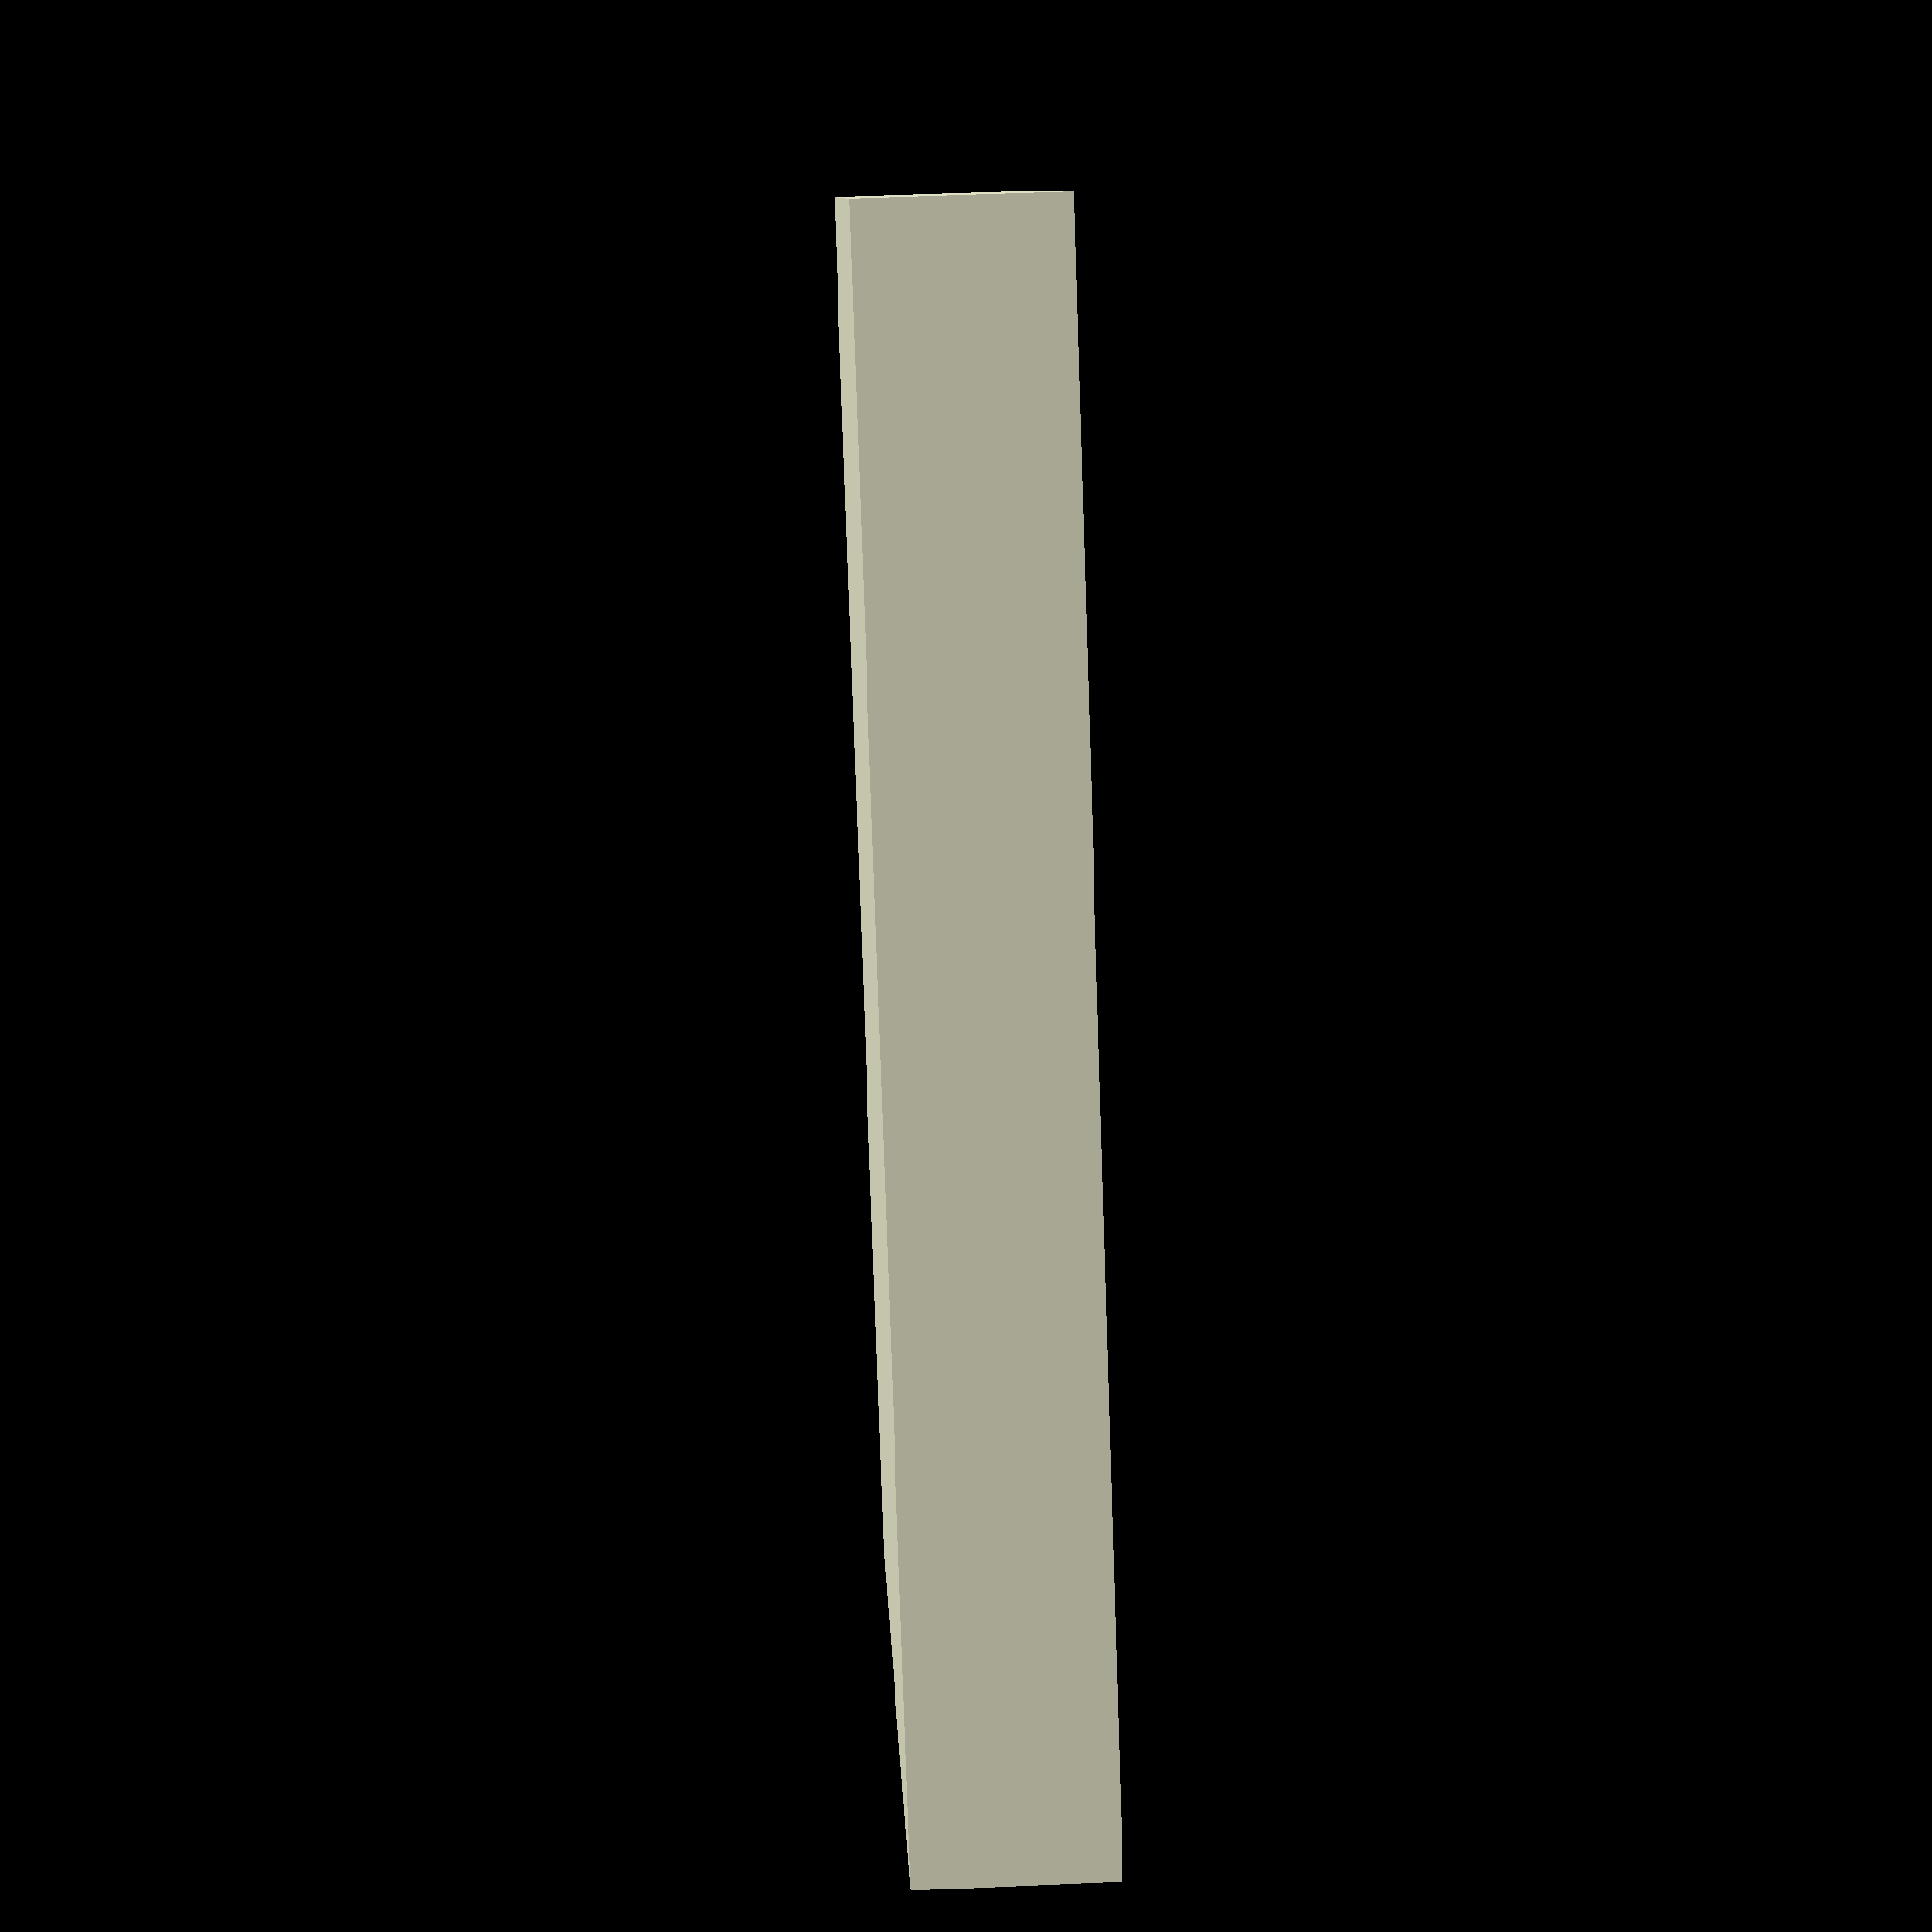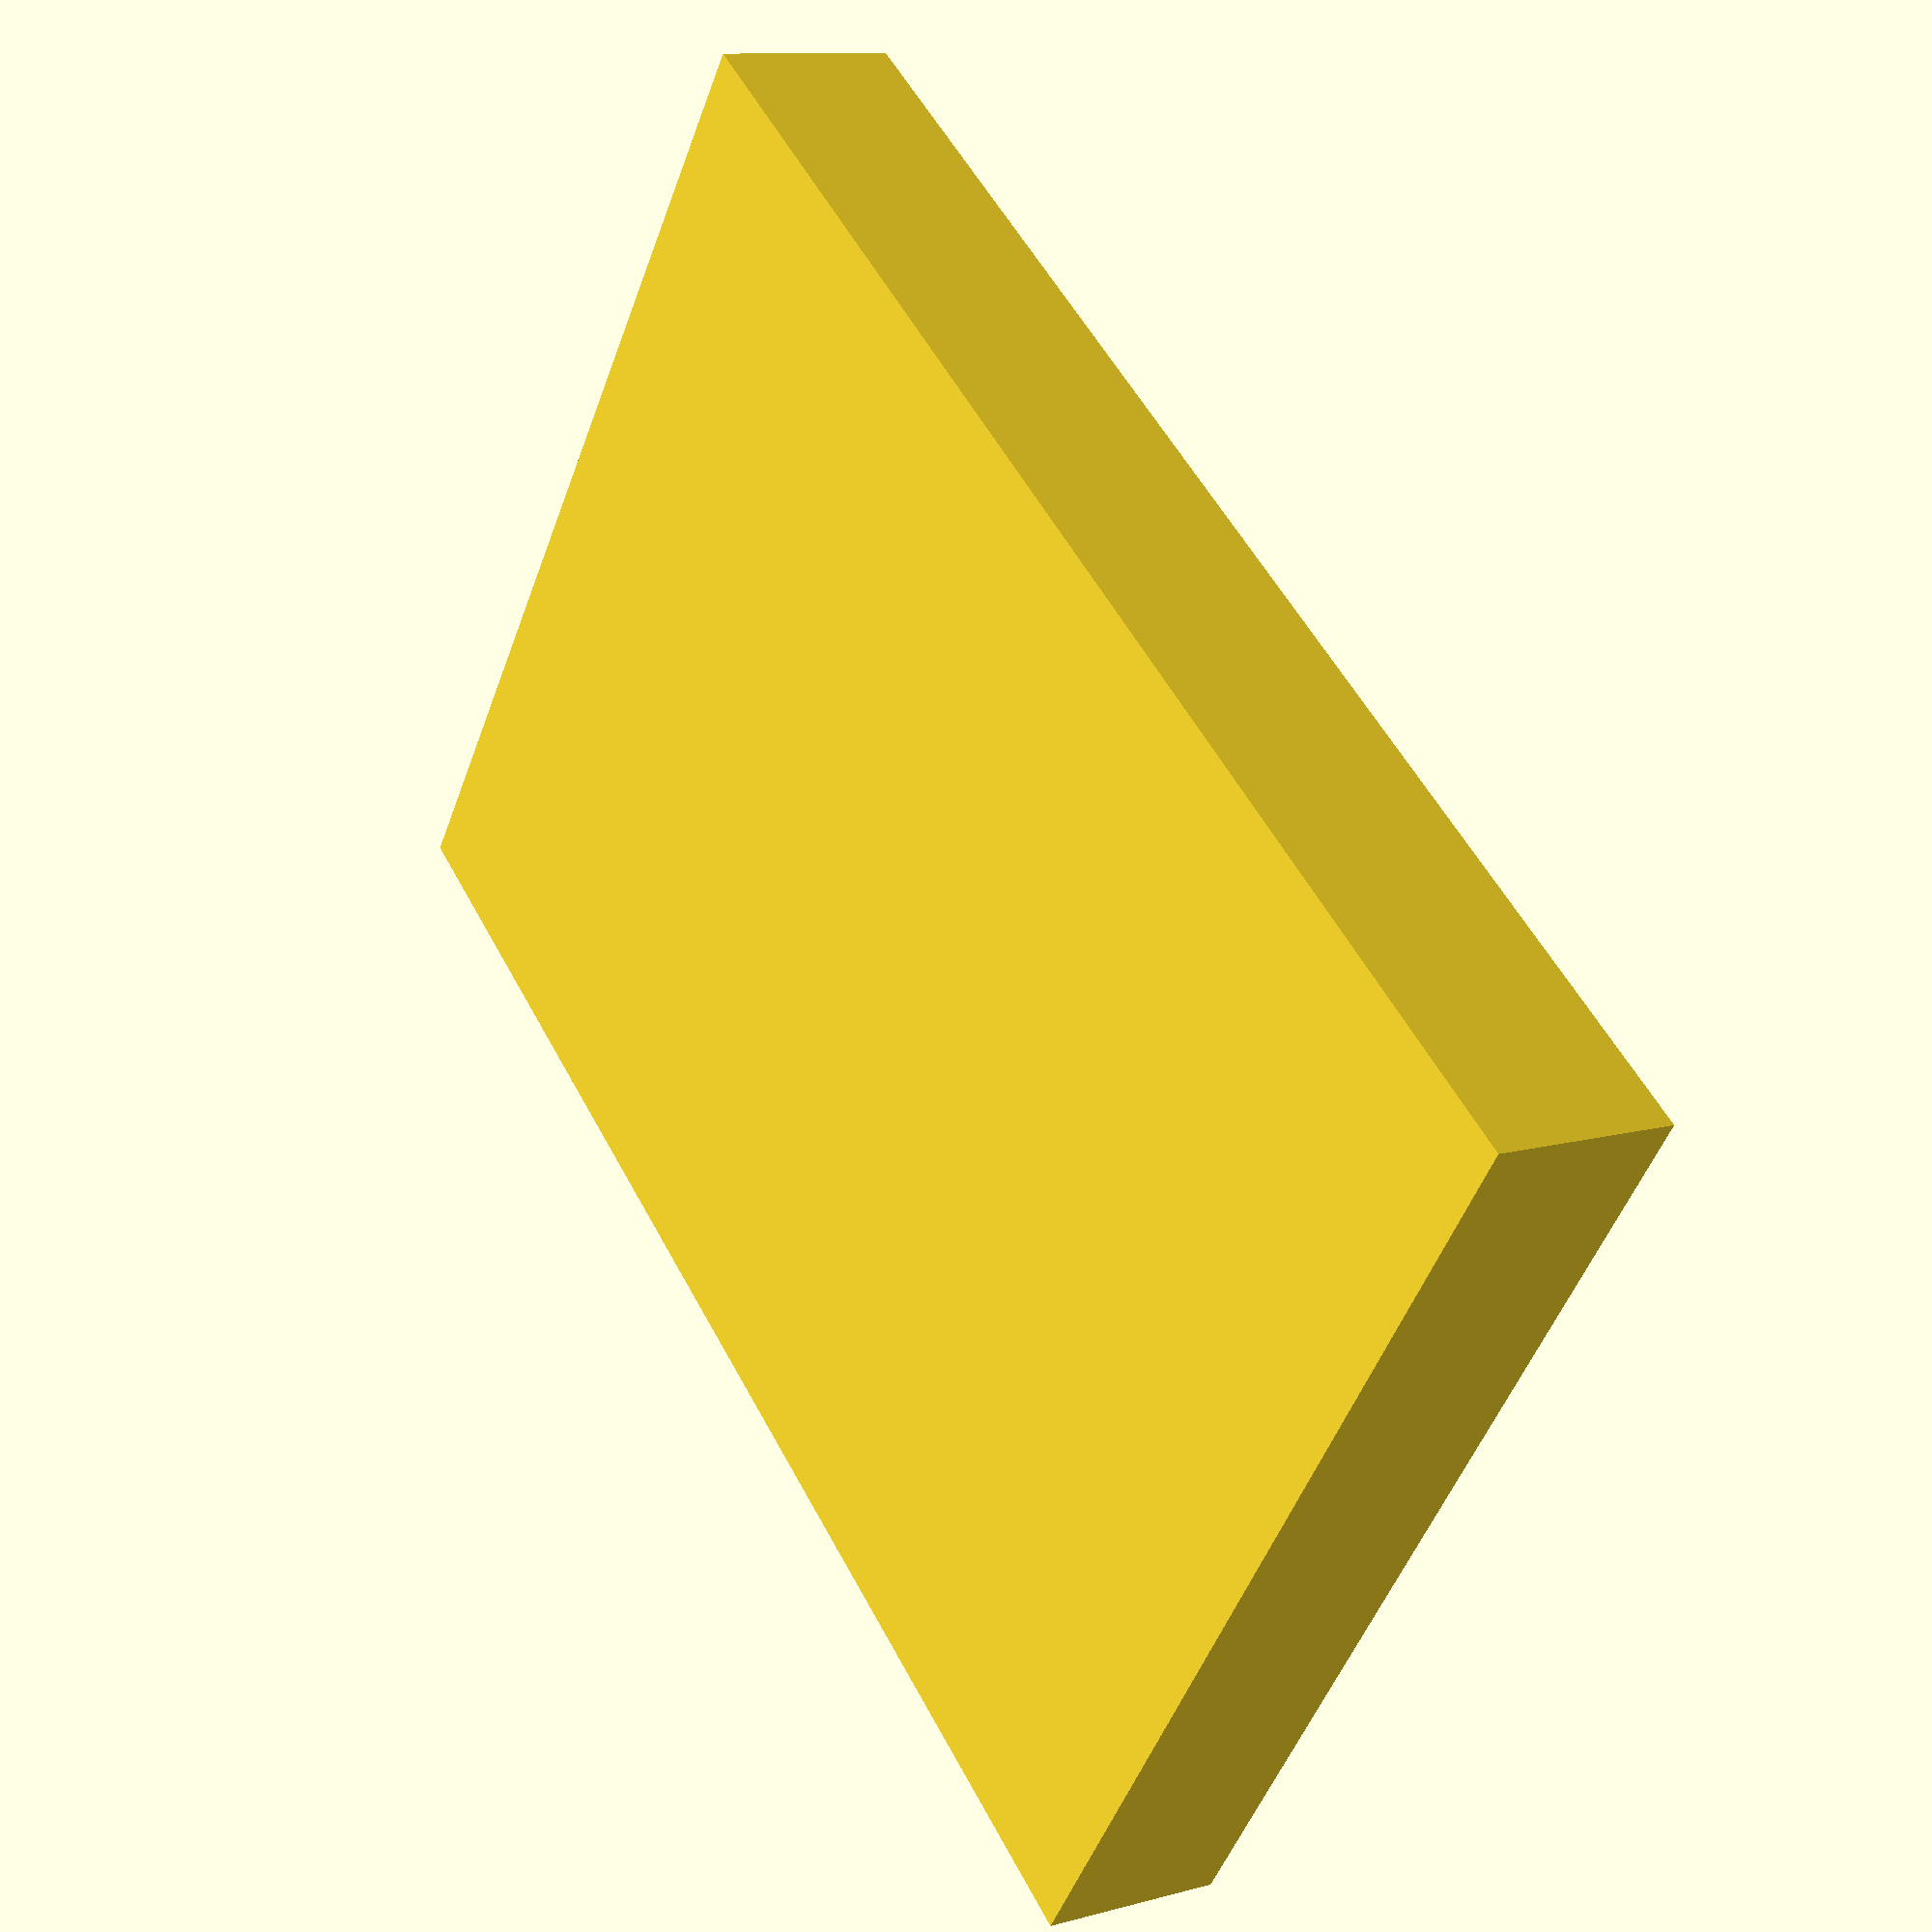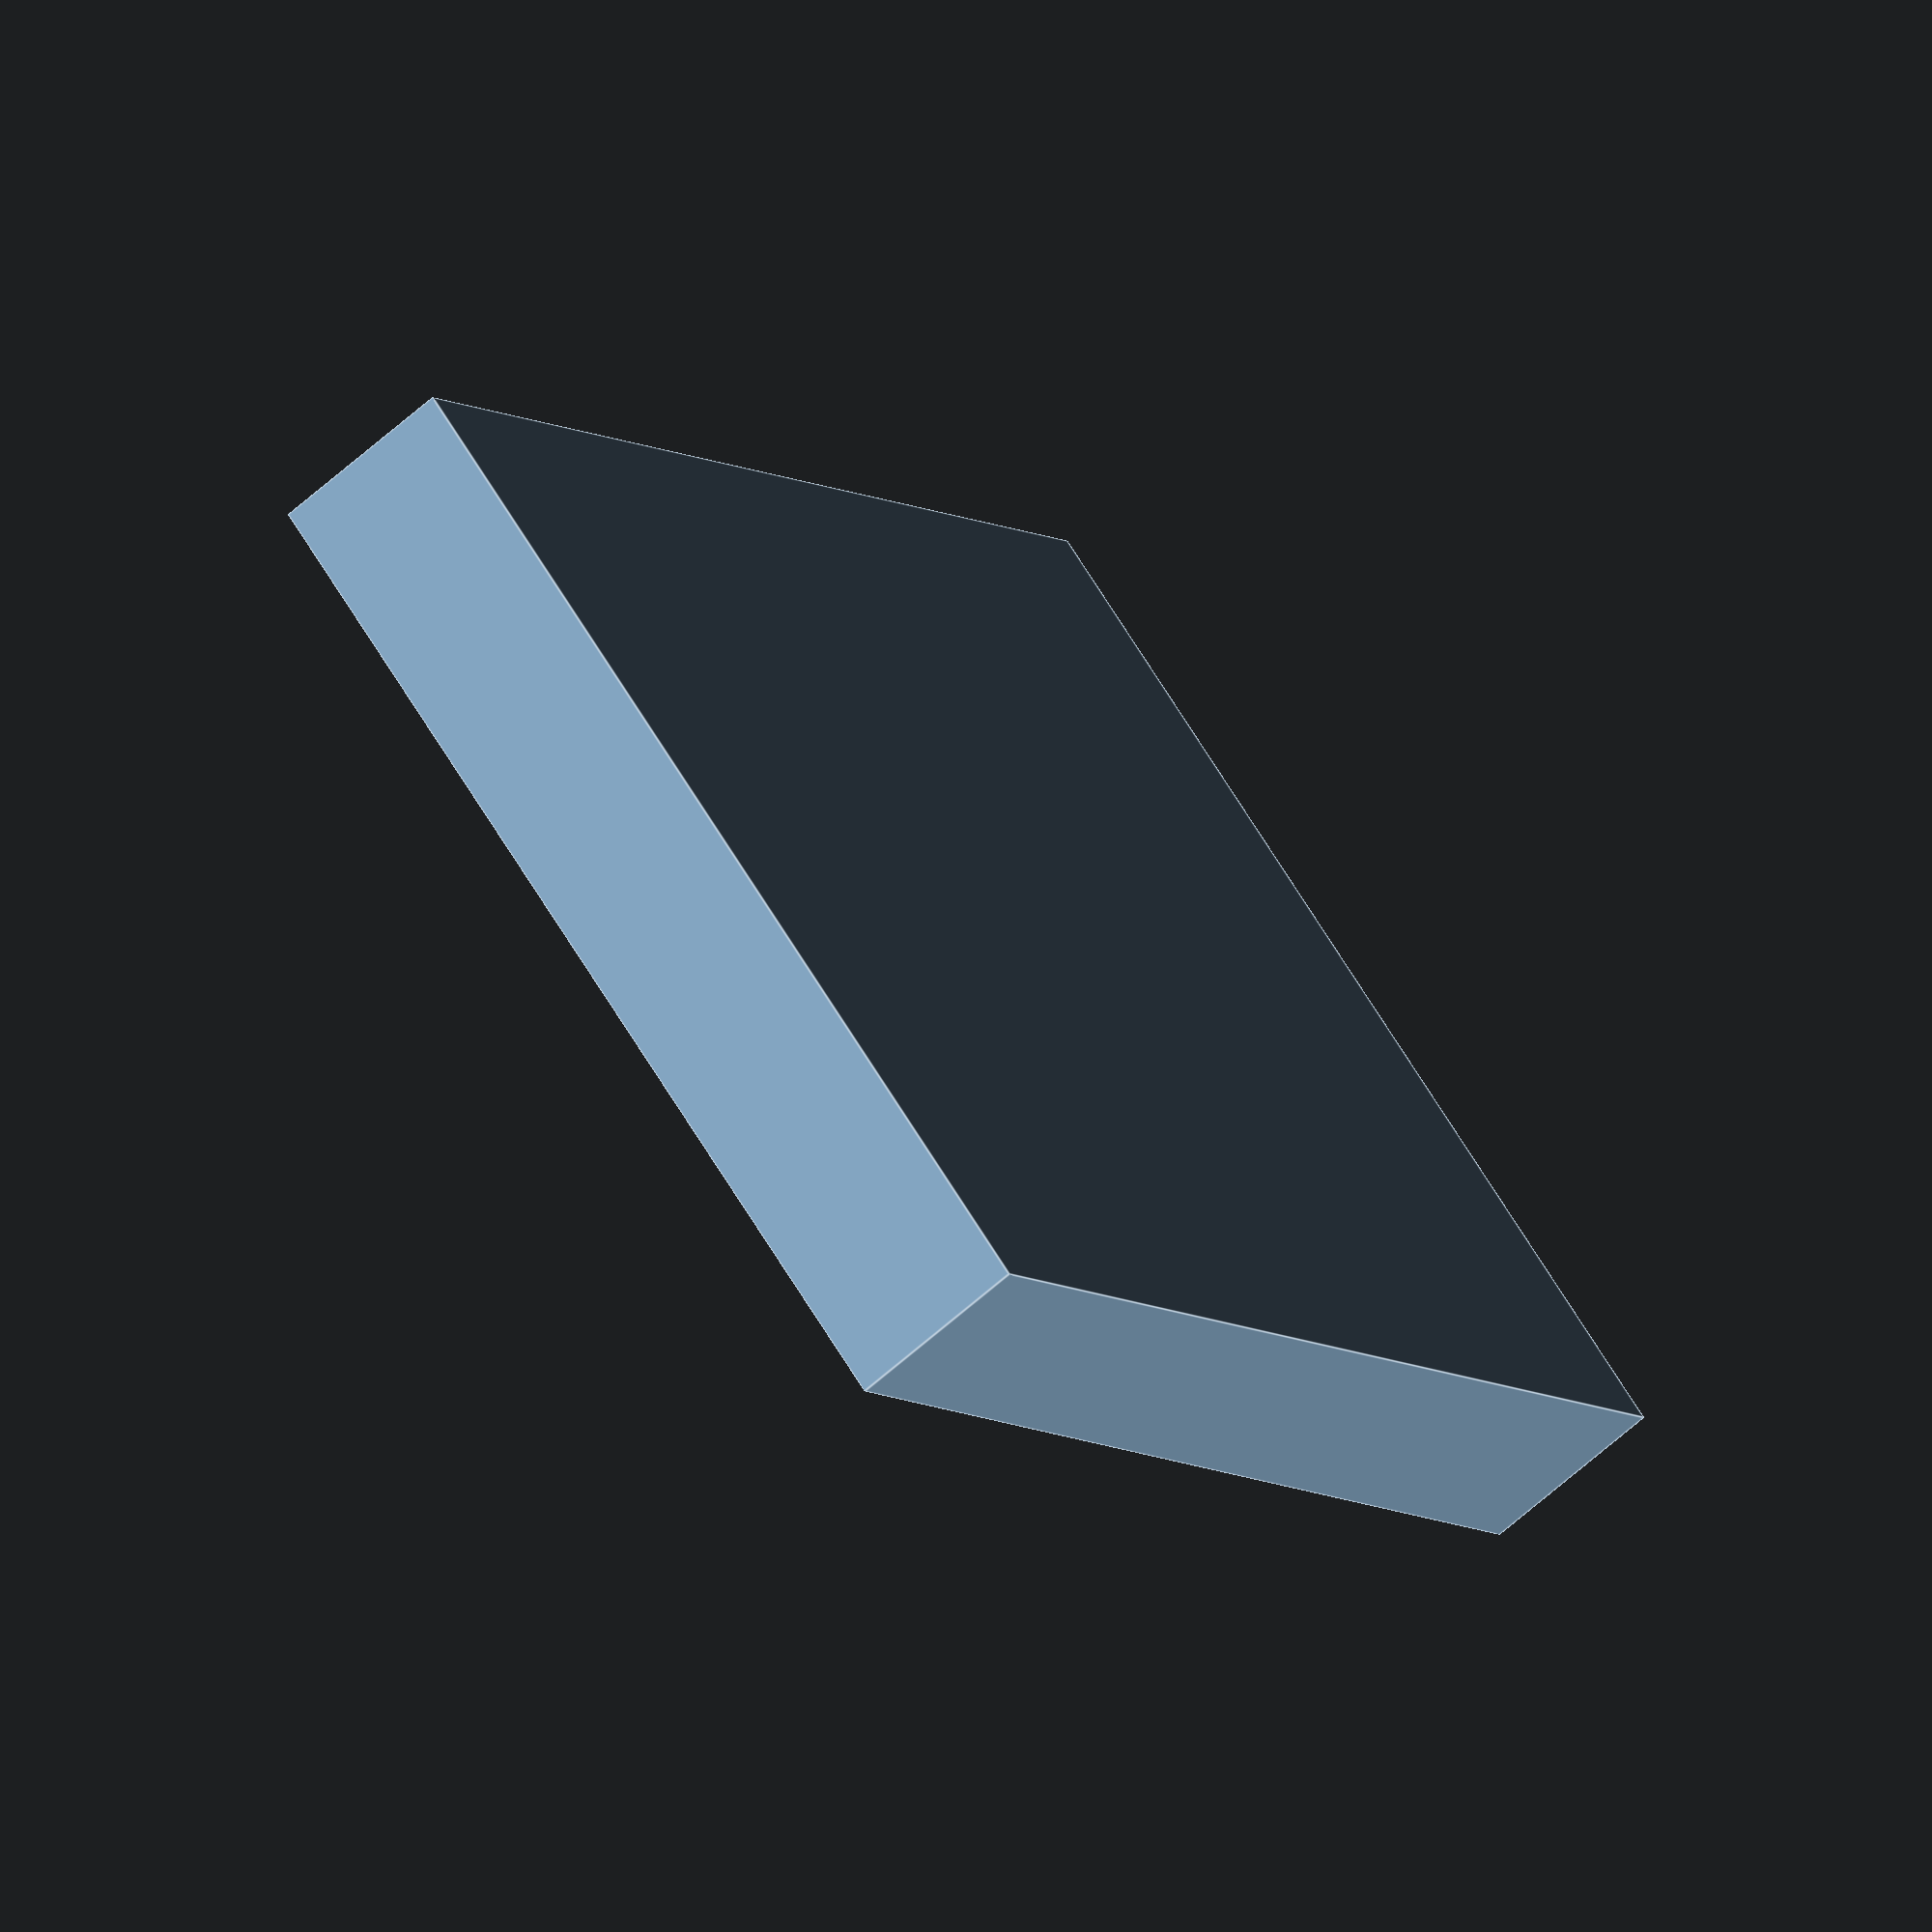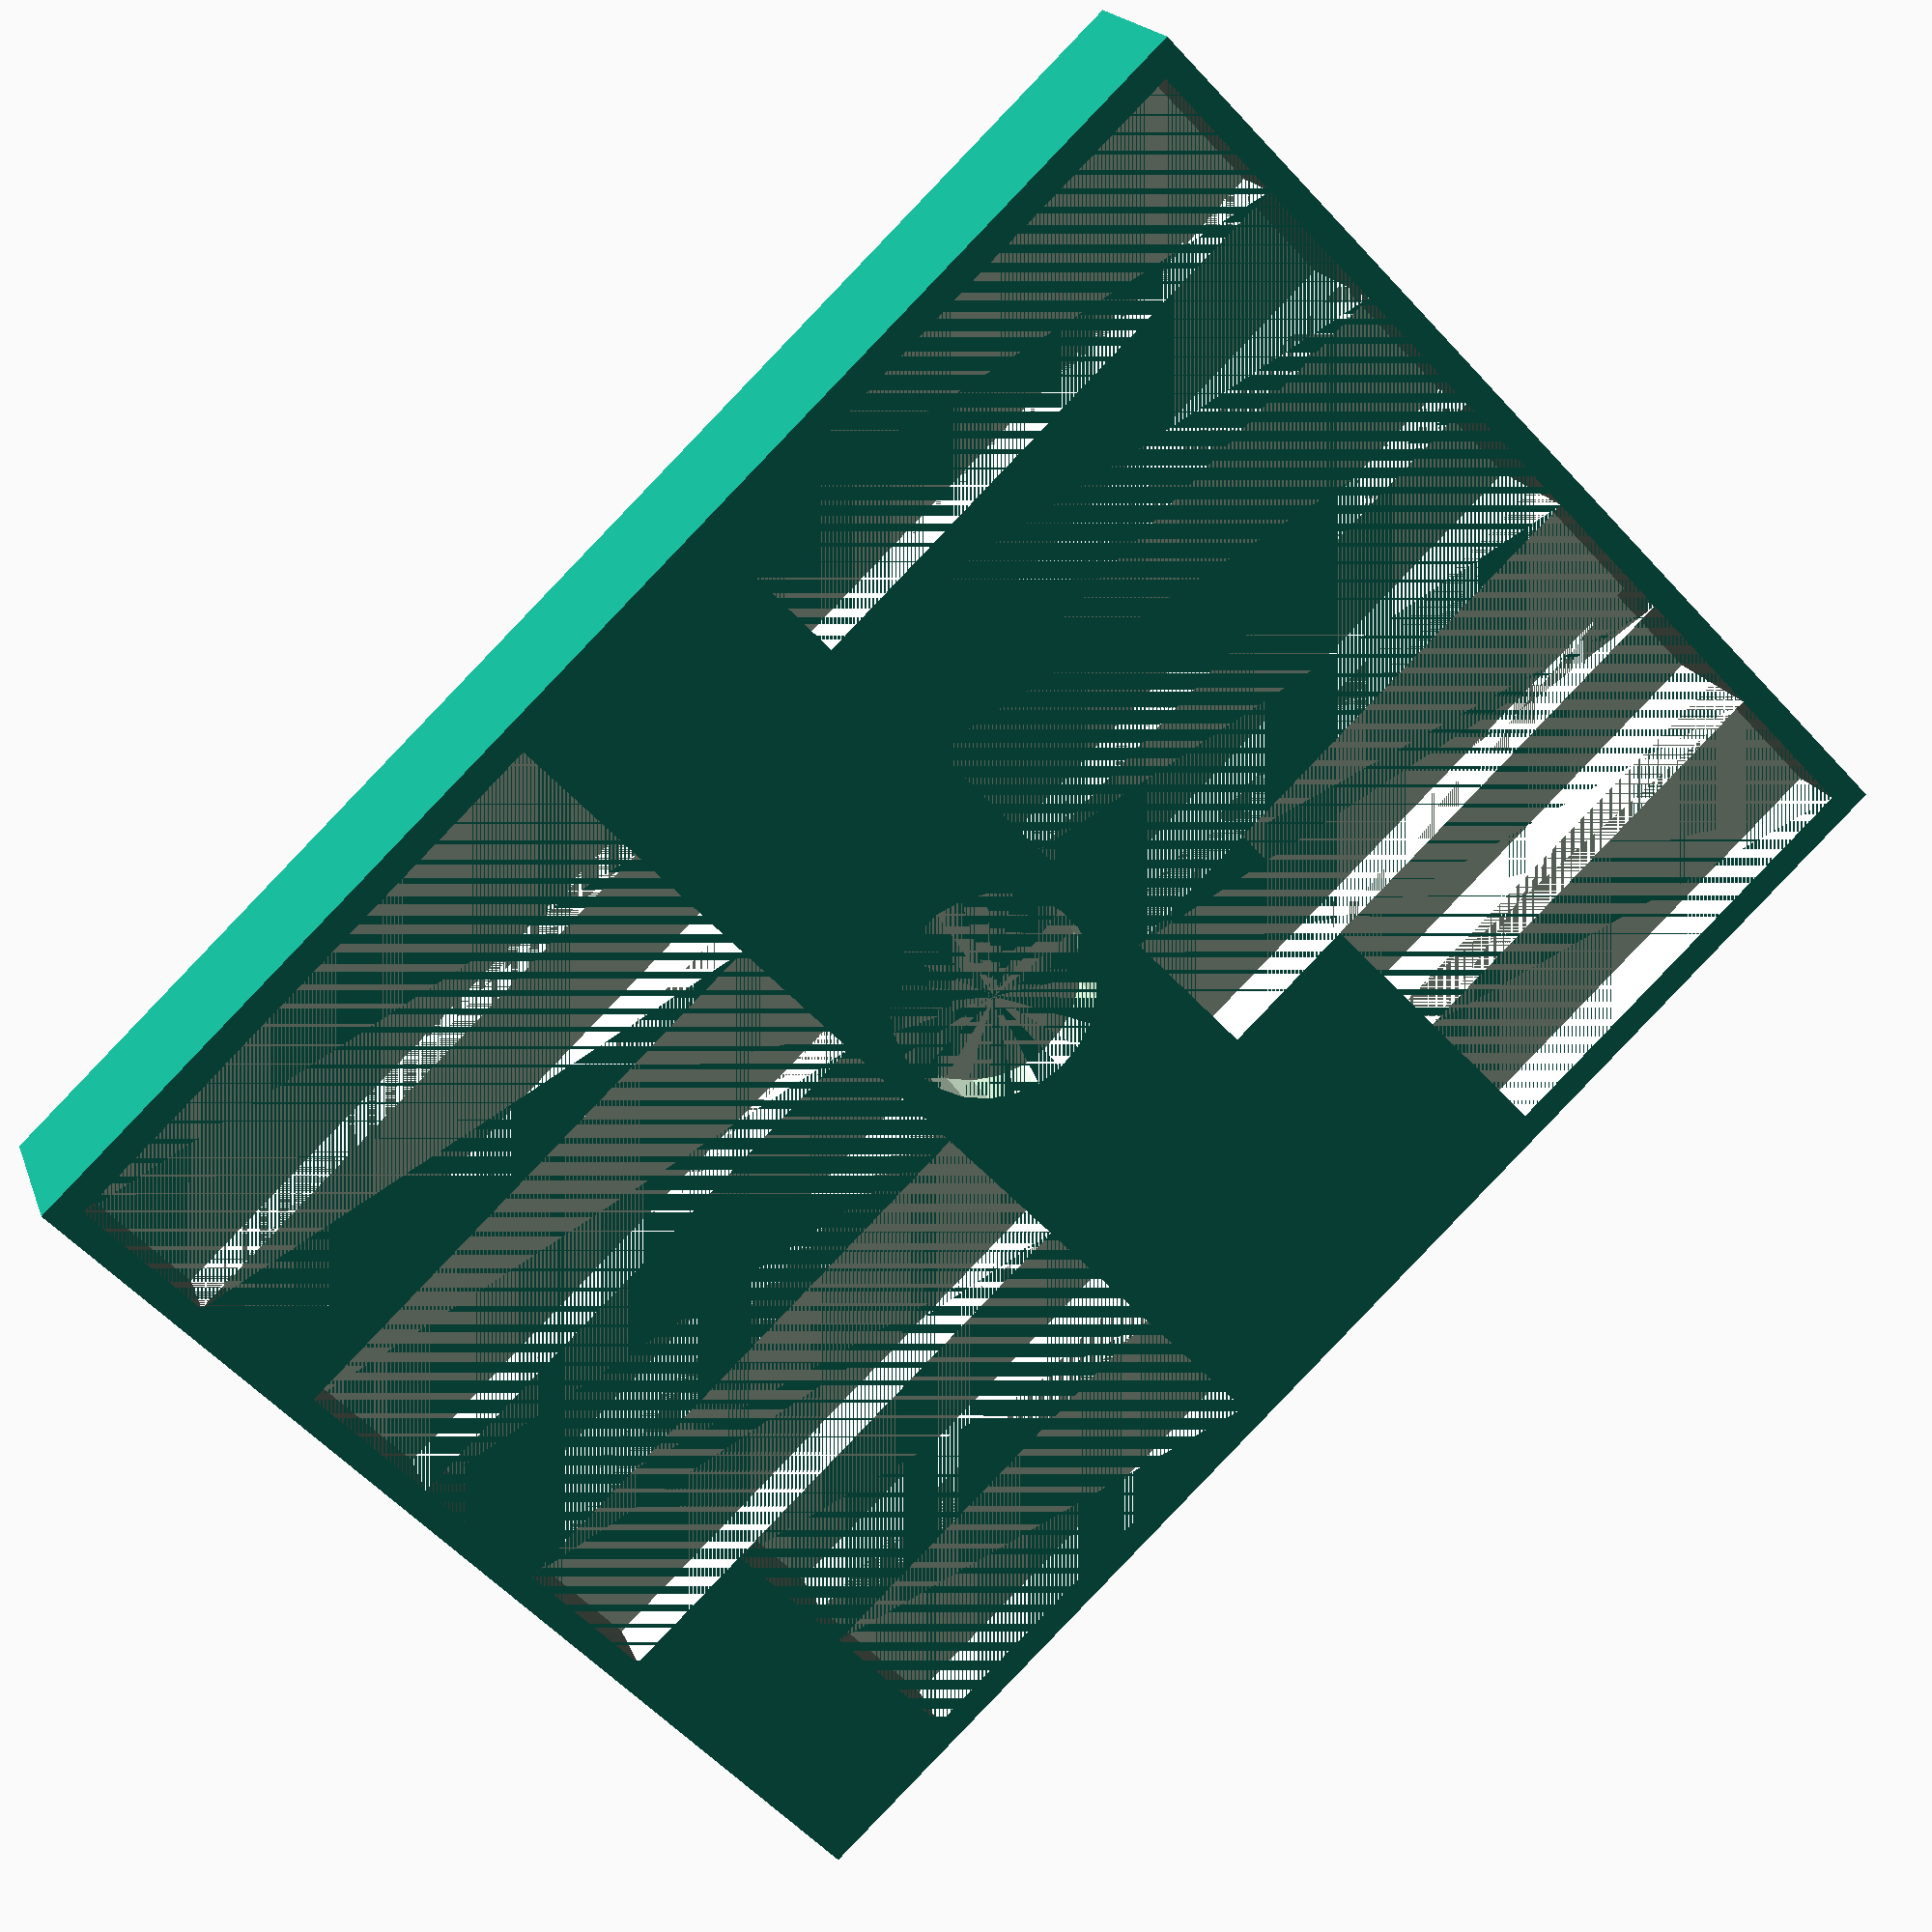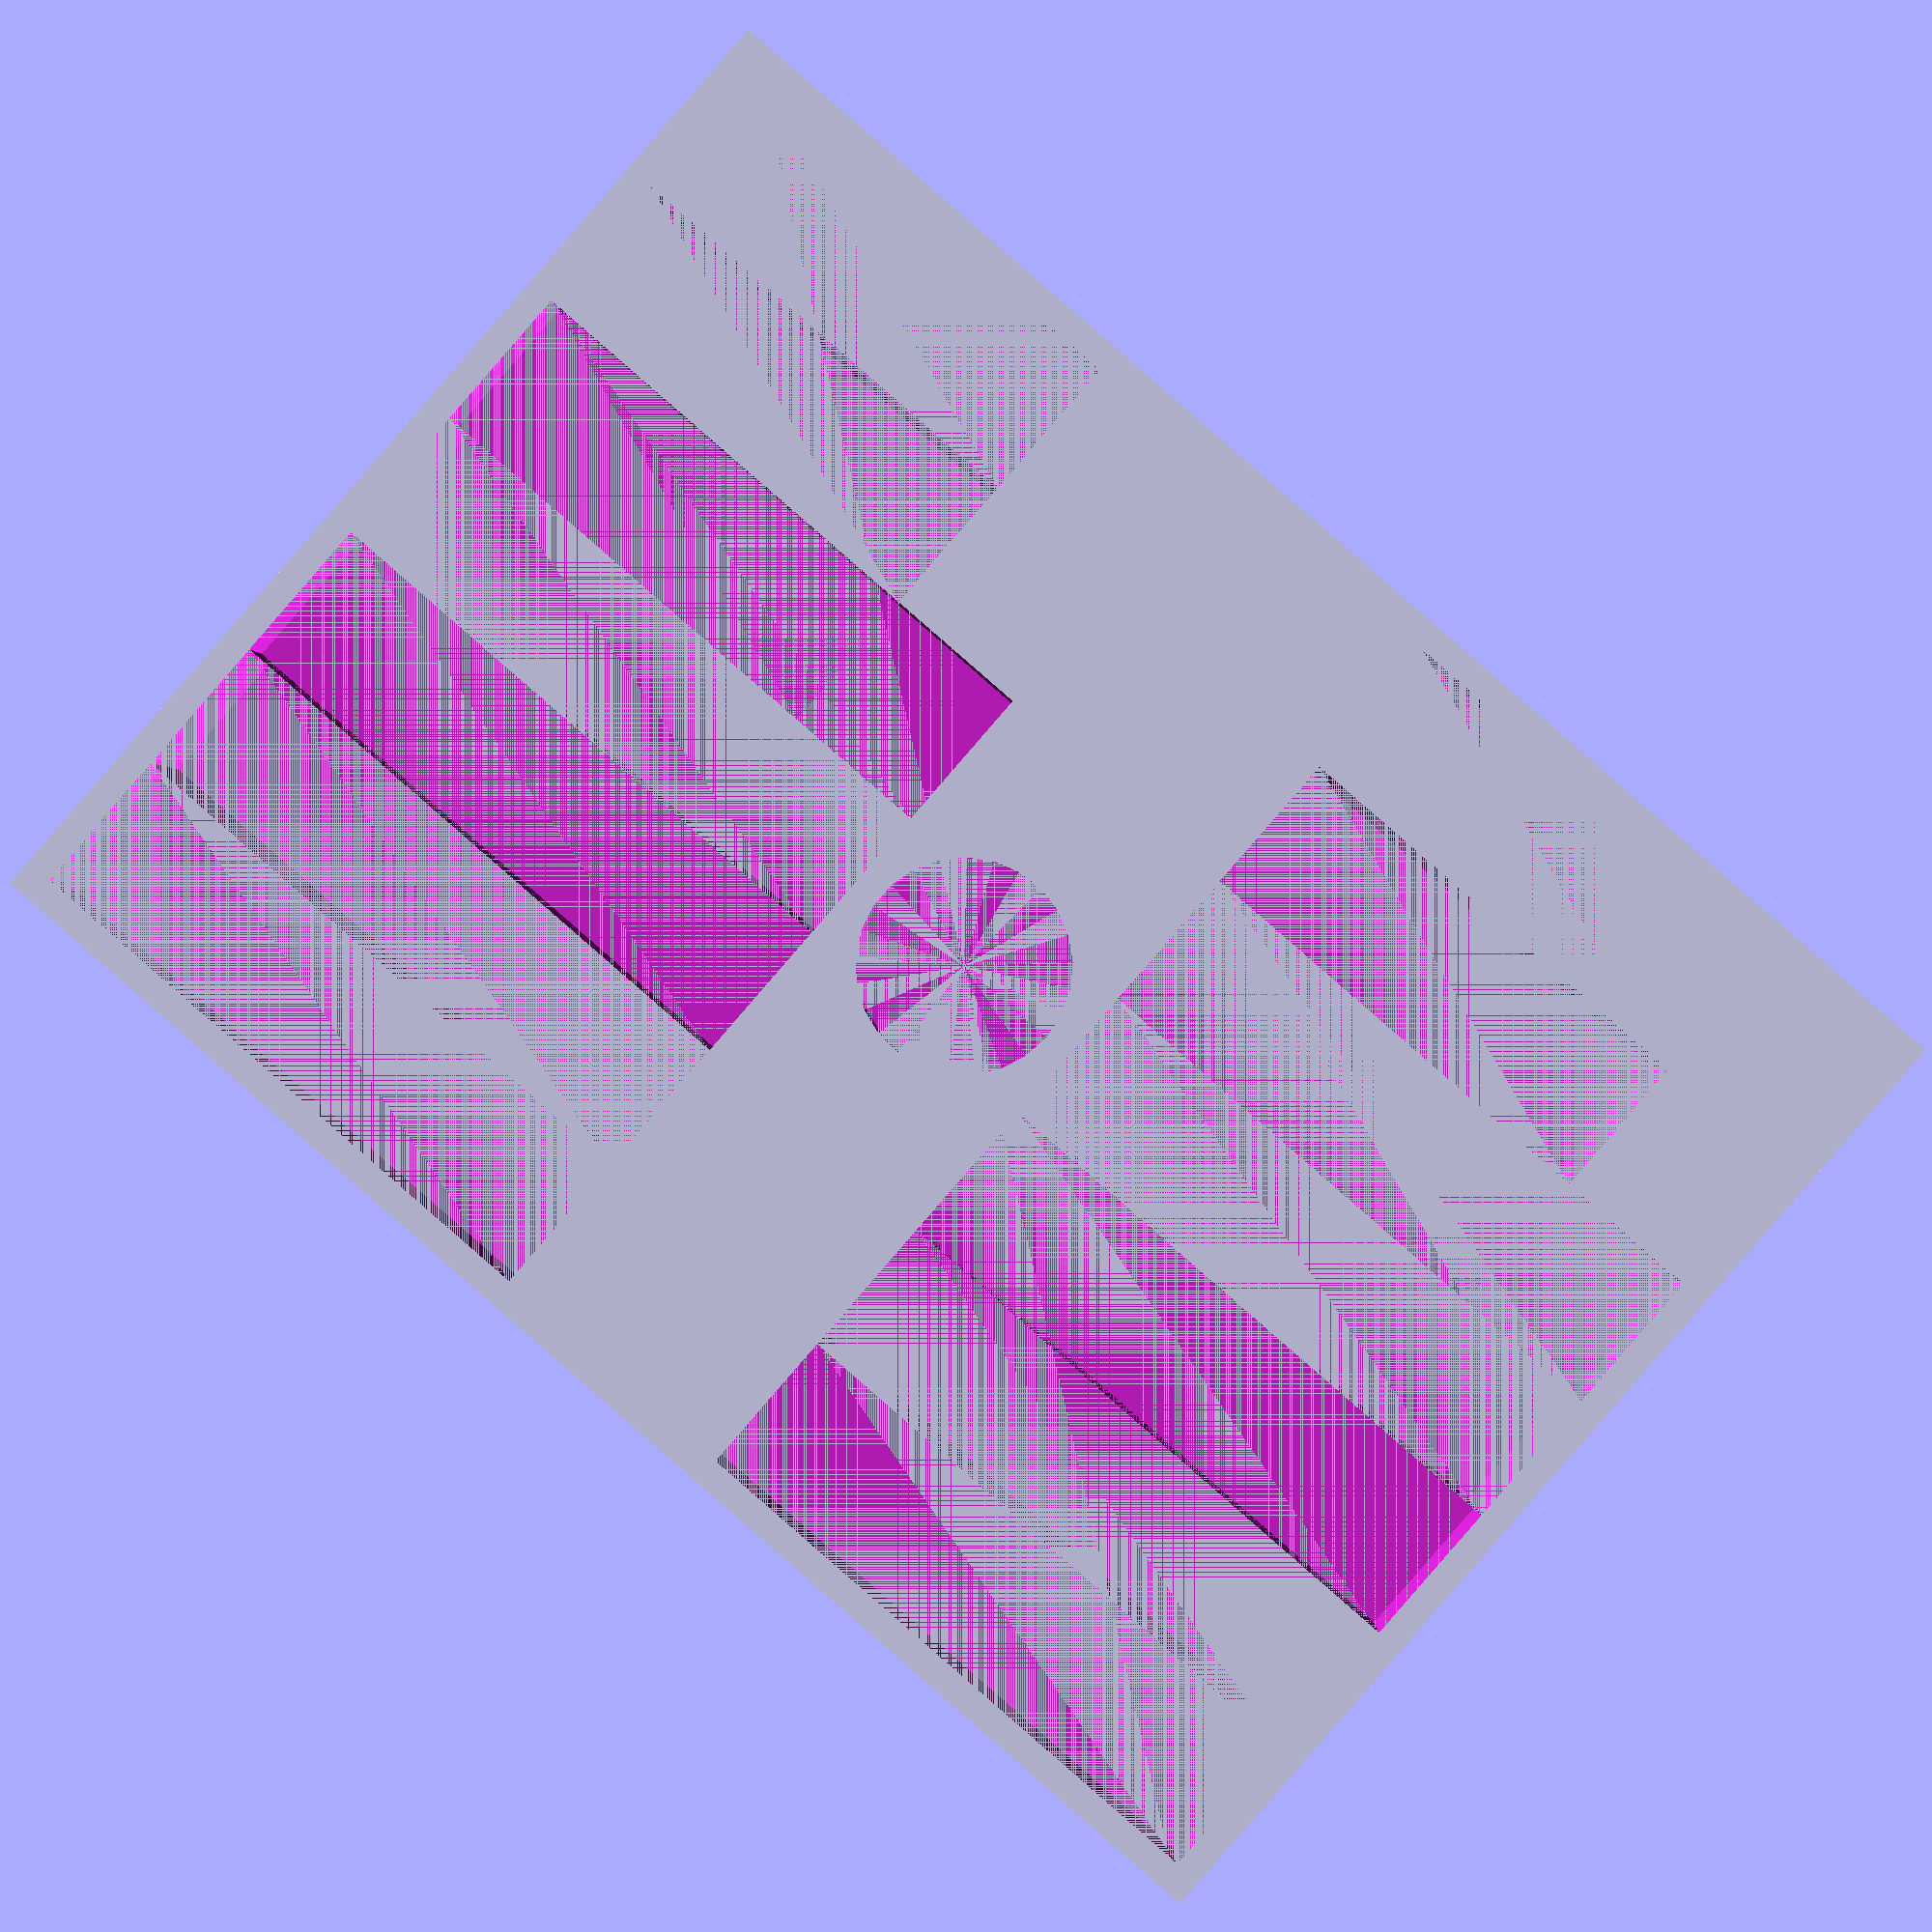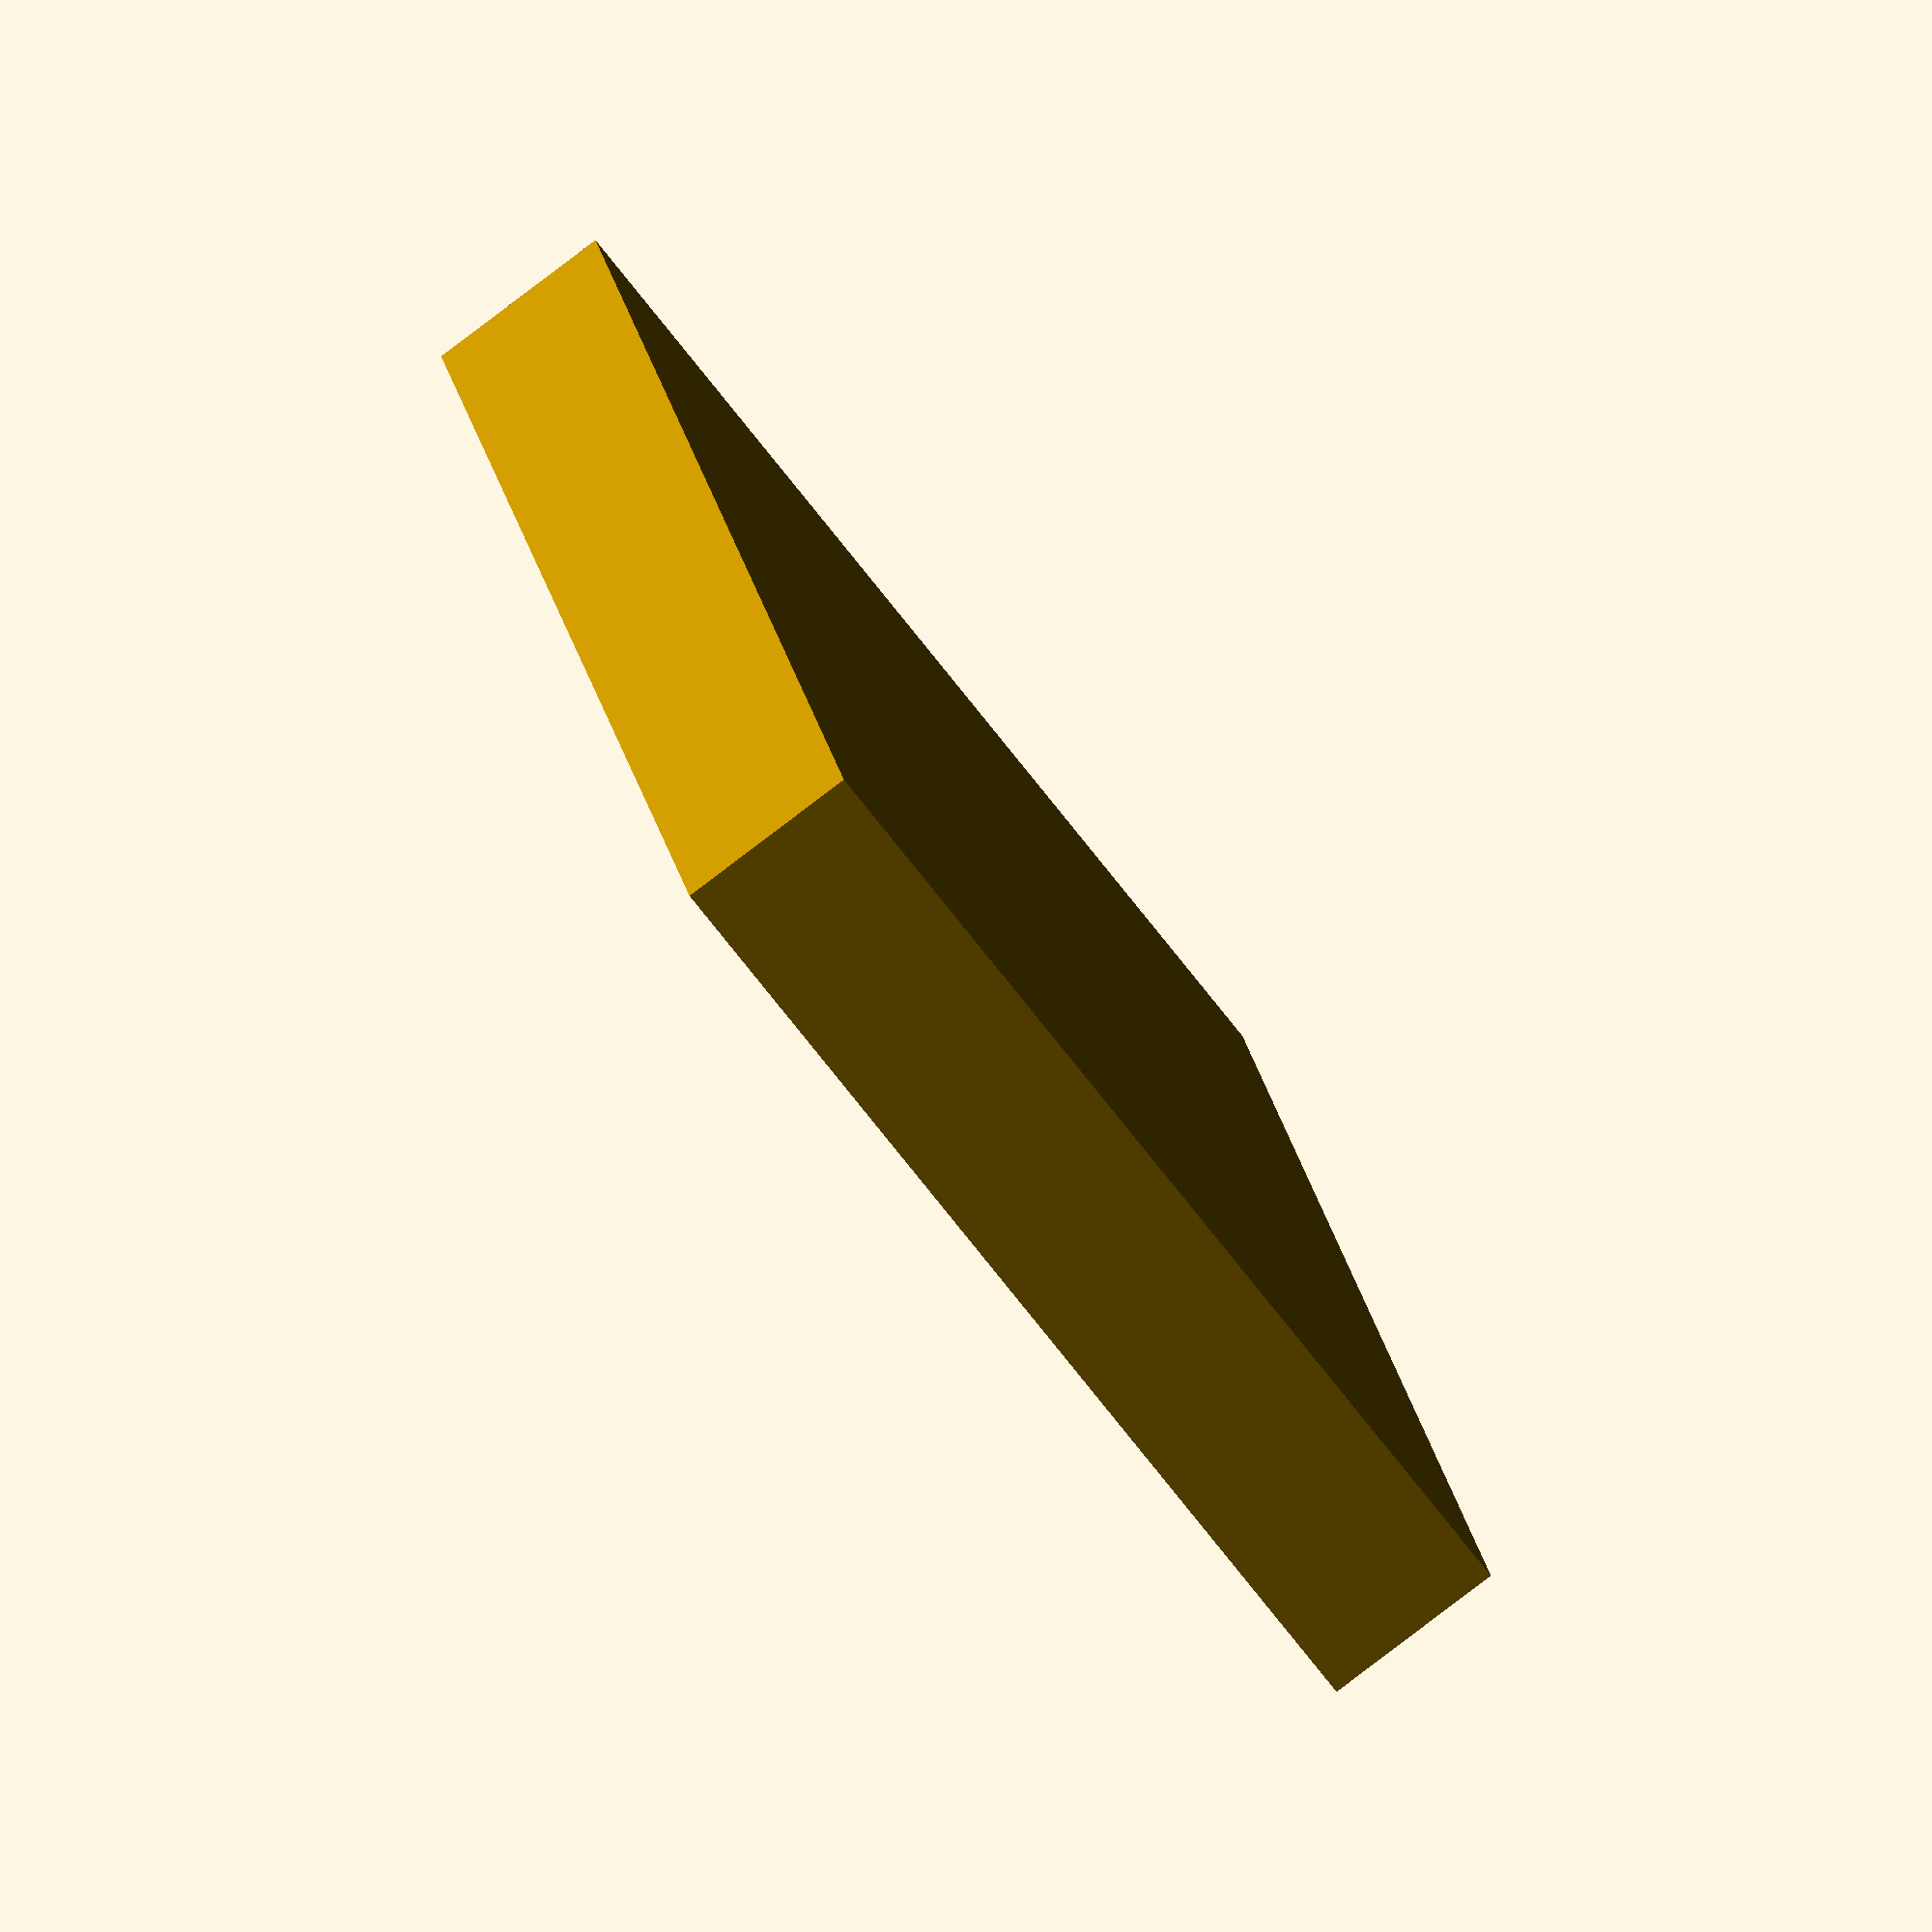
<openscad>
length = 110;
width = 80;
height = 14;
magnetPadding = 15;
magnetBaseInnerDiameter = 15.4;
magnetHeight = 4.0;



woodenCubeSide = 10.2 + .5;
woodenCubeBoxHeight = woodenCubeSide;
woodenCubeBoxWidth = woodenCubeSide;

wallThickness = 2;

fingerNotchSize = 11;
woodenCubeCount = 4;
woodenCubeBoxLength = woodenCubeSide * woodenCubeCount + .5;

shortWoodenCubeCount = 3;
shortWoodenCubeBoxLength = woodenCubeSide * shortWoodenCubeCount + .5;

        
        

    difference(){
        cube([length, width, height]);  
        translate([wallThickness, wallThickness, 0])
            WoodenCubeBoxes();
        translate([length - (wallThickness + woodenCubeBoxLength), wallThickness, 0])
            WoodenCubeBoxes();

        //magnet
        translate([
            length/2,
            width/2,
            height - magnetHeight])
            cylinder(magnetHeight, d=magnetBaseInnerDiameter);


    }
    
module WoodenCubeBoxes()
{
    translate([0,0, 0])
    {
        WoodenCubeBox();
    }
    translate([0,fingerNotchSize + woodenCubeSide, 0])
    {
        WoodenCubeBox();
    }
    translate([0,fingerNotchSize * 2 + woodenCubeSide * 2, 0])
    {
        ShortWoodenCubeBox();
    }
}

module WoodenCubeBox()
{
    translate([0, 0, height - (woodenCubeBoxHeight/2)])
        cube([woodenCubeBoxLength, fingerNotchSize, woodenCubeBoxHeight / 2]);
    translate([0, 0 + fingerNotchSize, height - woodenCubeBoxHeight])
        cube([woodenCubeBoxLength, woodenCubeBoxWidth, woodenCubeBoxHeight]);
    translate([0, 0 + fingerNotchSize + woodenCubeBoxWidth, height - (woodenCubeBoxHeight/2)])
        cube([woodenCubeBoxLength, fingerNotchSize, woodenCubeBoxHeight / 2]);
}

module ShortWoodenCubeBox()
{
    translate([0, 0, height - (woodenCubeBoxHeight/2)])
        cube([shortWoodenCubeBoxLength, fingerNotchSize, woodenCubeBoxHeight / 2]);
    translate([0, 0 + fingerNotchSize, height - woodenCubeBoxHeight])
        cube([shortWoodenCubeBoxLength, woodenCubeBoxWidth, woodenCubeBoxHeight]);
    translate([0, 0 + fingerNotchSize + woodenCubeBoxWidth, height - (woodenCubeBoxHeight/2)])
        cube([shortWoodenCubeBoxLength, fingerNotchSize, woodenCubeBoxHeight / 2]);
}


</openscad>
<views>
elev=130.5 azim=130.4 roll=272.9 proj=p view=solid
elev=349.0 azim=144.2 roll=236.3 proj=p view=solid
elev=65.1 azim=51.3 roll=131.8 proj=o view=edges
elev=161.4 azim=316.2 roll=196.5 proj=p view=solid
elev=359.9 azim=41.0 roll=1.1 proj=p view=wireframe
elev=261.5 azim=105.6 roll=52.7 proj=o view=solid
</views>
